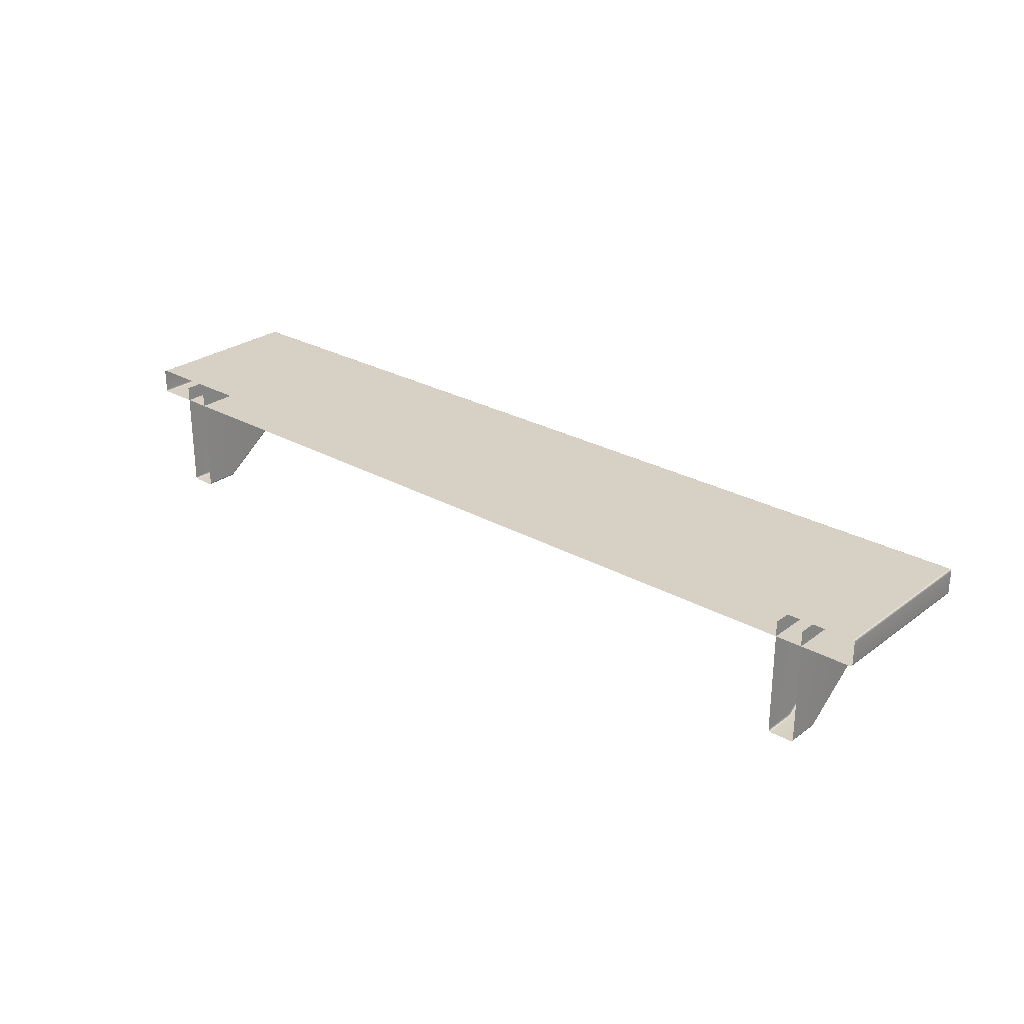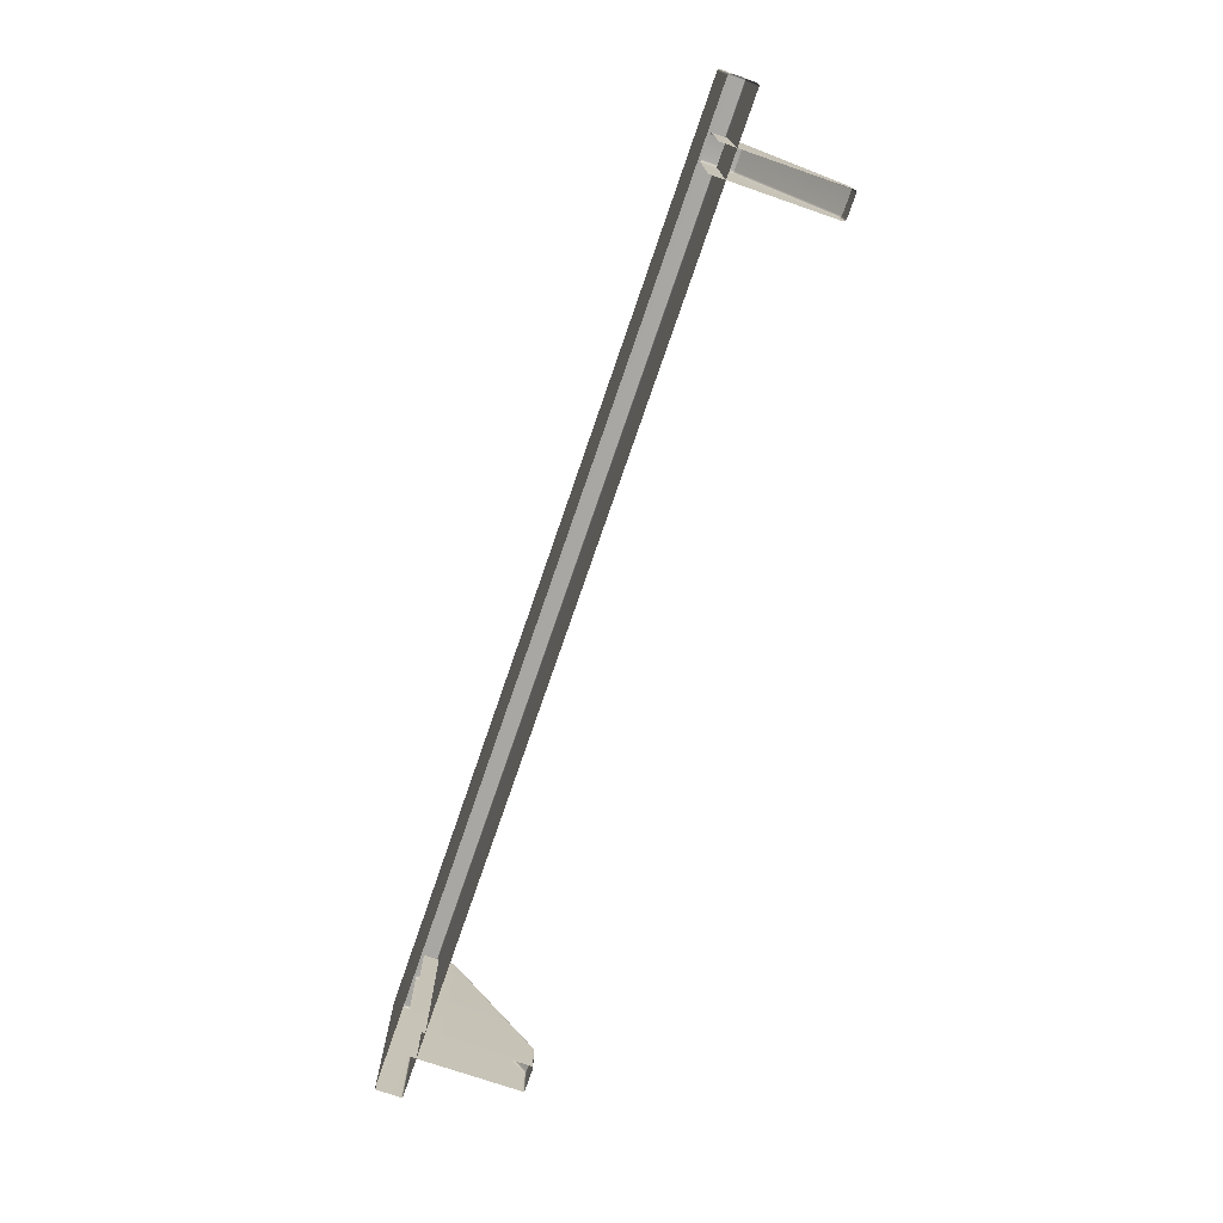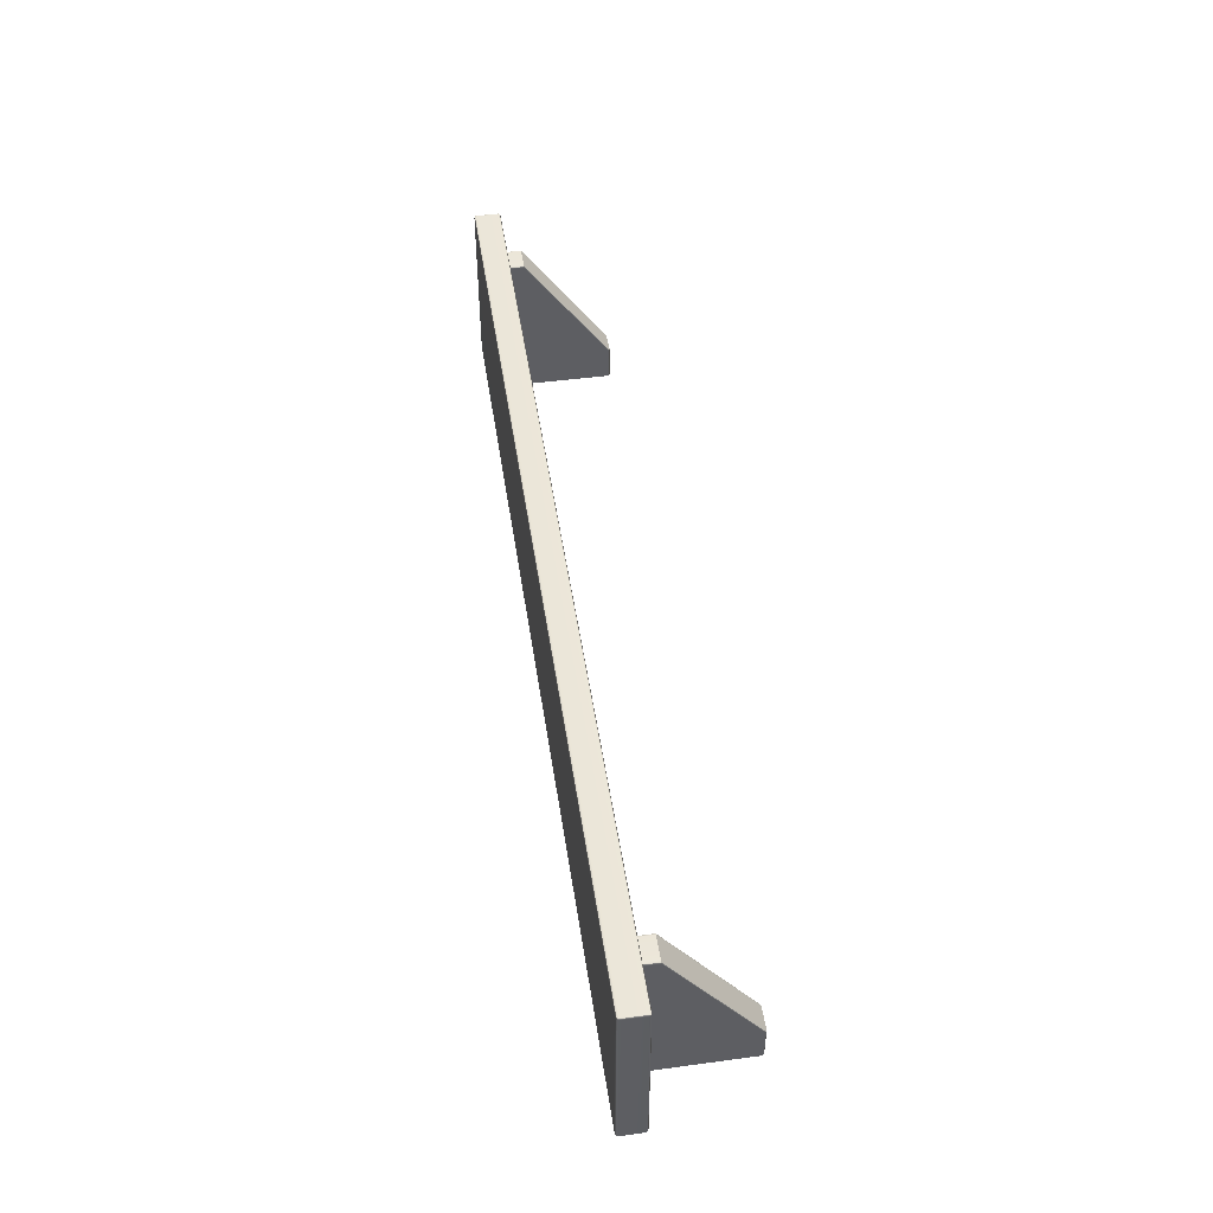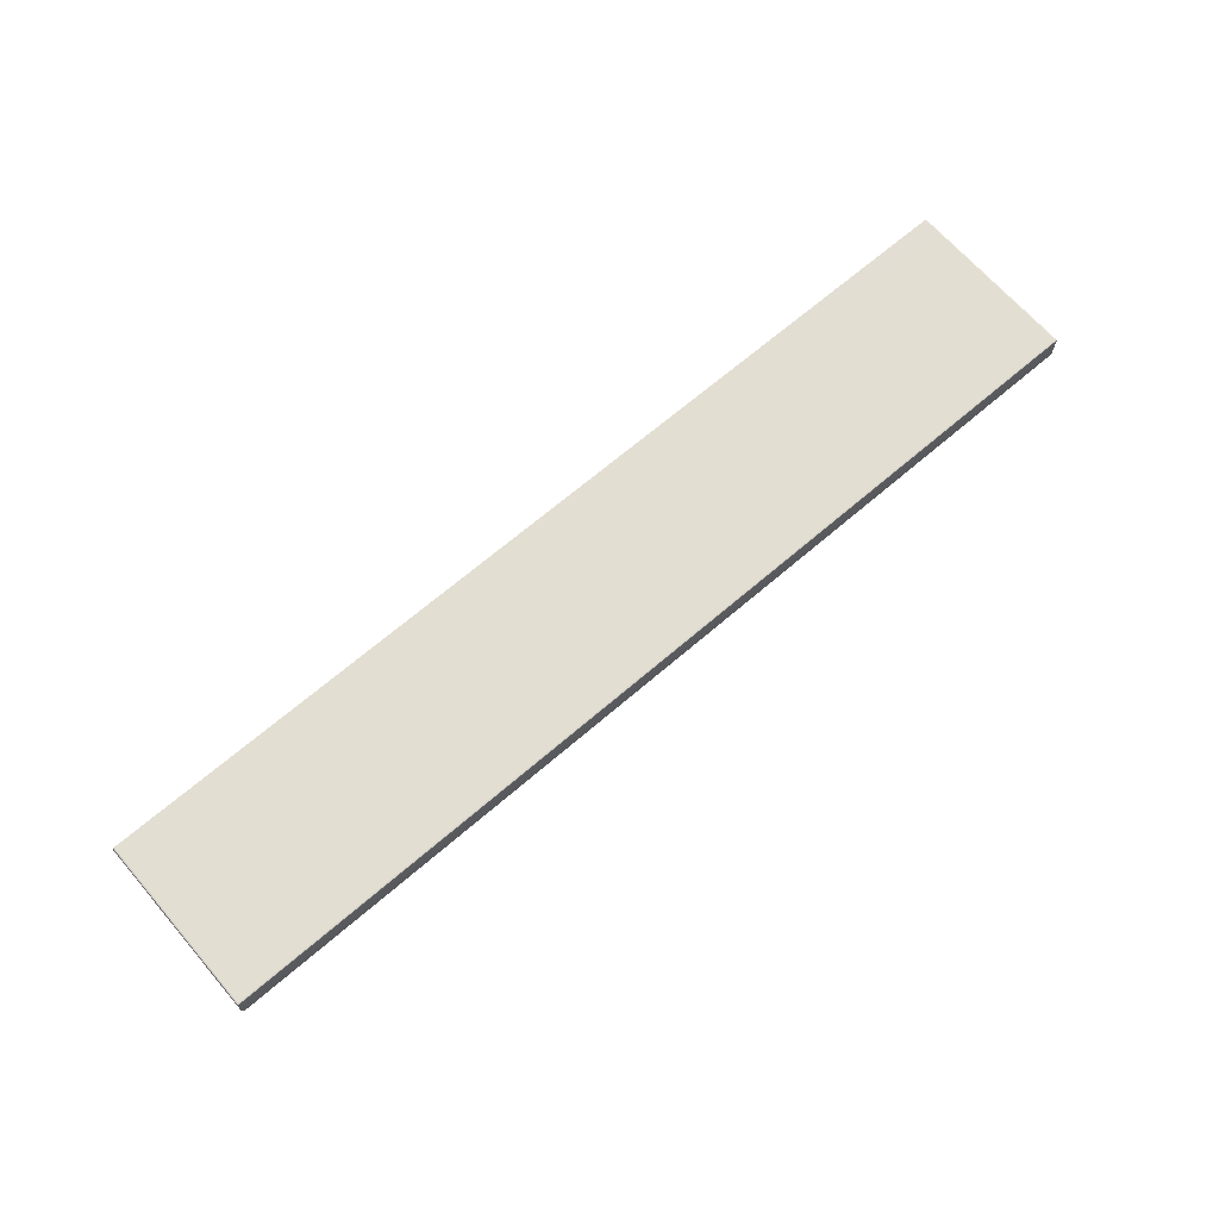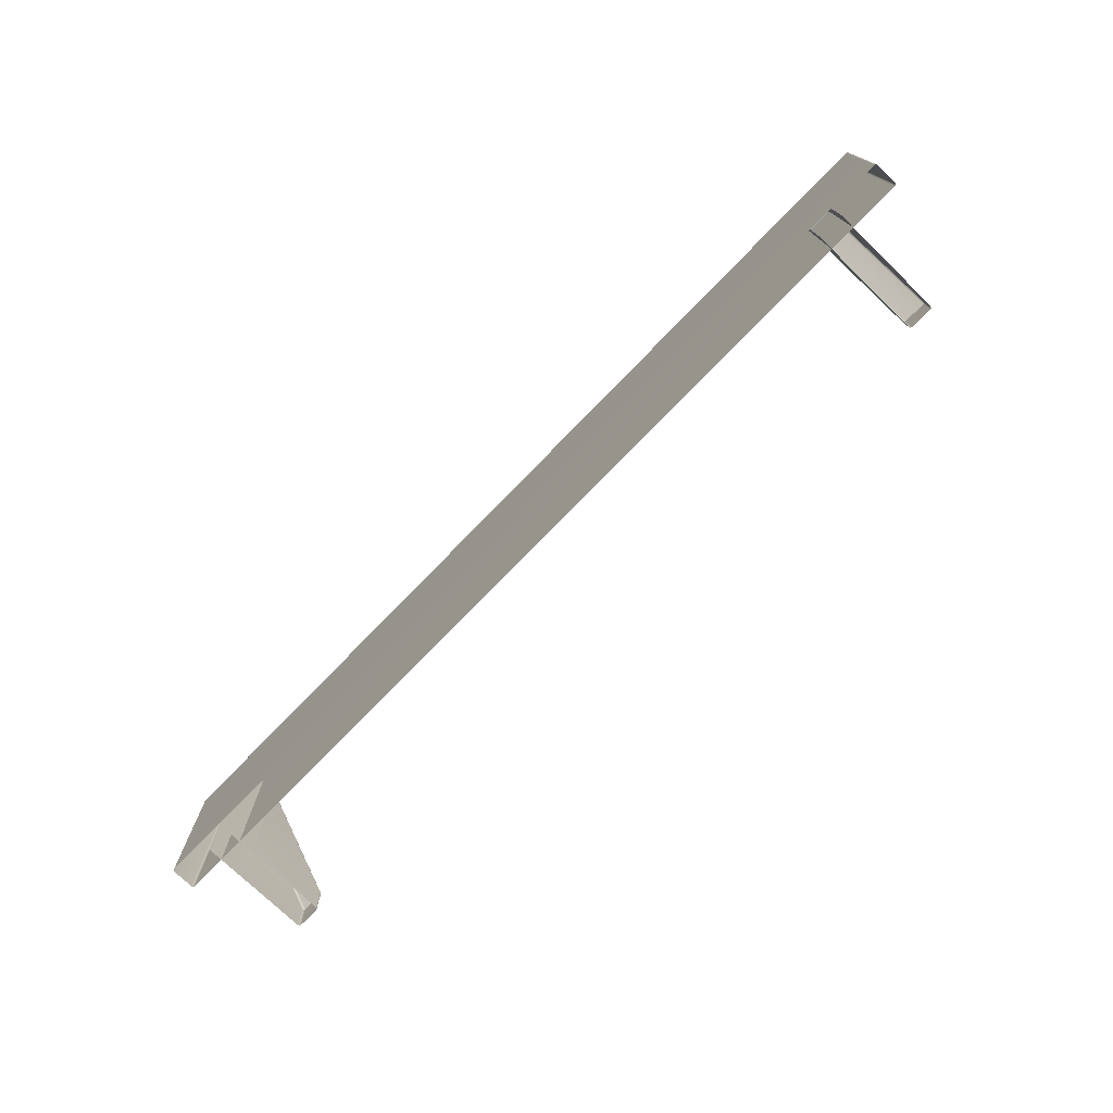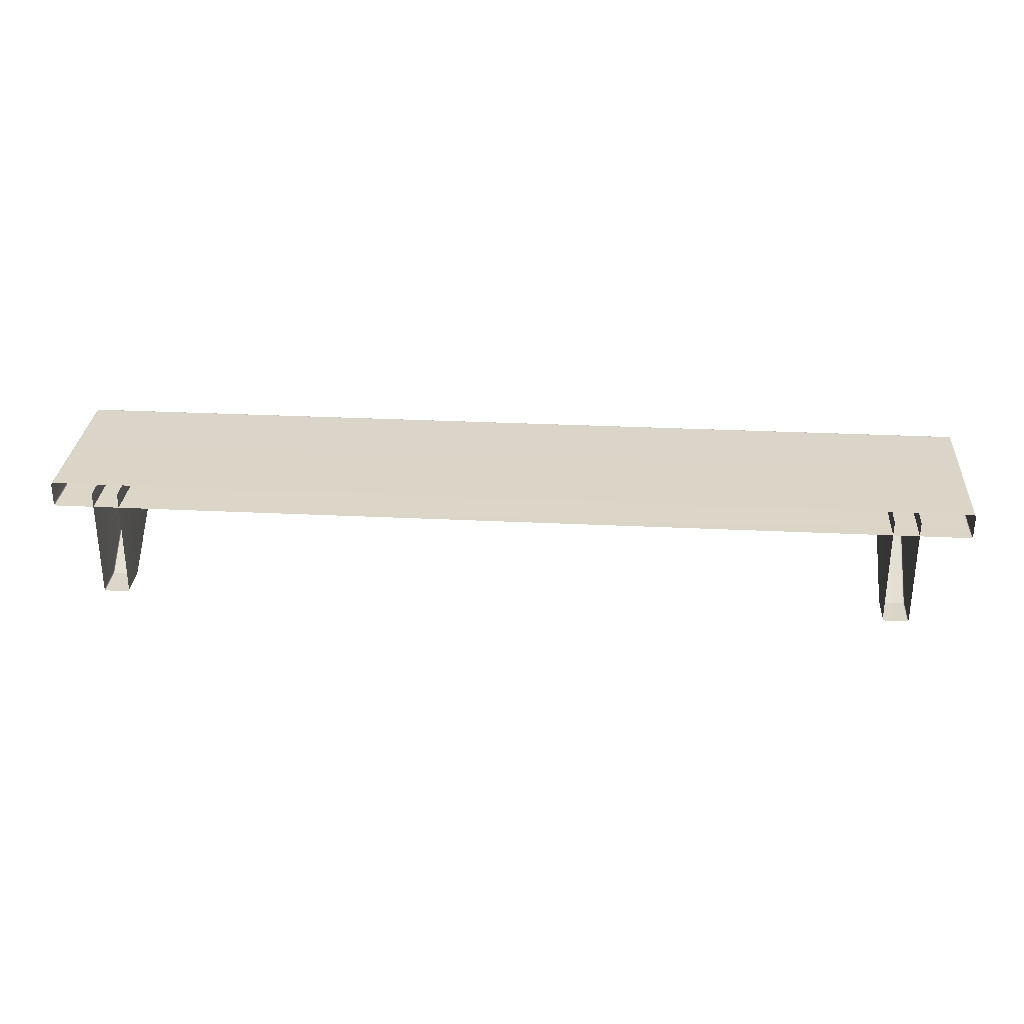
<metadata>
{"format":"obj","ext":"obj","renderer":"f3d","projection":"perspective","resolution":1024,"background":"white","views":[{"elev":26.8,"azim":-138.8,"up":"+Y"},{"elev":-74.4,"azim":-109.0,"up":"+Z"},{"elev":47.9,"azim":-98.6,"up":"+Z"},{"elev":67.4,"azim":-40.8,"up":"+Y"},{"elev":-74.6,"azim":-134.1,"up":"+Z"},{"elev":29.6,"azim":-175.9,"up":"+Y"}]}
</metadata>
<code>
g default
v -0.7678 0.2597 0.1376
v -0.7667 0.2572 0.1376
v -0.7641 0.2561 0.1376
v -0.7641 0.2572 0.1402
v -0.7641 0.2597 0.1413
v -0.7667 0.2597 0.1402
v 0.7641 0.2561 0.1376
v 0.7667 0.2572 0.1376
v 0.7678 0.2597 0.1376
v 0.7667 0.2597 0.1402
v 0.7641 0.2597 0.1413
v 0.7641 0.2572 0.1402
v -0.7641 0.2994 0.1376
v -0.7667 0.2984 0.1376
v -0.7678 0.2958 0.1376
v -0.7667 0.2958 0.1402
v -0.7641 0.2958 0.1413
v -0.7641 0.2984 0.1402
v 0.7678 0.2958 0.1376
v 0.7667 0.2984 0.1376
v 0.7641 0.2994 0.1376
v 0.7641 0.2984 0.1402
v 0.7641 0.2958 0.1413
v 0.7667 0.2958 0.1402
v -0.7678 0.2958 -0.1413
v -0.7667 0.2984 -0.1413
v -0.7641 0.2994 -0.1413
v 0.7641 0.2994 -0.1413
v 0.7667 0.2984 -0.1413
v 0.7678 0.2958 -0.1413
v -0.7641 0.2561 -0.1413
v -0.7667 0.2572 -0.1413
v -0.7678 0.2597 -0.1413
v 0.7678 0.2597 -0.1413
v 0.7667 0.2572 -0.1413
v 0.7641 0.2561 -0.1413
v -0.7662 0.2577 0.1397
v 0.7662 0.2577 0.1397
v -0.7662 0.2979 0.1397
v 0.7662 0.2979 0.1397
v -0.6821 0.2808 -0.1413
v -0.6387 0.2808 -0.1413
v -0.6821 0.2307 -0.1413
v -0.6387 0.2307 -0.1413
v -0.6397 0.09039 -0.08443
v -0.6387 0.09292 -0.08524
v -0.6423 0.08929 -0.08408
v -0.6423 0.2307 0.1141
v -0.6394 0.2307 0.1123
v -0.6387 0.2307 0.1089
v -0.6821 0.09292 -0.08524
v -0.681 0.09039 -0.08443
v -0.6784 0.08929 -0.08408
v -0.6784 0.2307 0.1141
v -0.6813 0.2307 0.1123
v -0.6821 0.2307 0.1089
v -0.6784 0.08929 -0.1413
v -0.681 0.09035 -0.1413
v -0.6821 0.09292 -0.1413
v -0.6387 0.09292 -0.1413
v -0.6398 0.09035 -0.1413
v -0.6423 0.08929 -0.1413
v -0.6821 0.2808 0.1105
v -0.681 0.2808 0.1131
v -0.6784 0.2808 0.1141
v -0.6423 0.2808 0.1141
v -0.6398 0.2808 0.1131
v -0.6387 0.2808 0.1105
v 0.6568 0.2808 -0.1413
v 0.7002 0.2808 -0.1413
v 0.6568 0.2307 -0.1413
v 0.7002 0.2307 -0.1413
v 0.6992 0.09039 -0.08443
v 0.7002 0.09292 -0.08524
v 0.6966 0.08929 -0.08408
v 0.6966 0.2307 0.1141
v 0.6995 0.2307 0.1123
v 0.7002 0.2307 0.1089
v 0.6568 0.09292 -0.08524
v 0.6579 0.09039 -0.08443
v 0.6605 0.08929 -0.08408
v 0.6605 0.2307 0.1141
v 0.6576 0.2307 0.1123
v 0.6568 0.2307 0.1089
v 0.6605 0.08929 -0.1413
v 0.6579 0.09035 -0.1413
v 0.6568 0.09292 -0.1413
v 0.7002 0.09292 -0.1413
v 0.6991 0.09035 -0.1413
v 0.6966 0.08929 -0.1413
v 0.6568 0.2808 0.1105
v 0.6579 0.2808 0.1131
v 0.6605 0.2808 0.1141
v 0.6966 0.2808 0.1141
v 0.6991 0.2808 0.1131
v 0.7002 0.2808 0.1105
g shelve
f 36 7 3 31
f 11 23 17 5
f 33 1 15 25
f 30 19 9 34
f 27 13 21 28
f 3 2 32 31
f 2 1 33 32
f 5 4 12 11
f 4 3 7 12
f 1 6 16 15
f 6 5 17 16
f 9 8 35 34
f 8 7 36 35
f 11 10 24 23
f 10 9 19 24
f 15 14 26 25
f 14 13 27 26
f 13 18 22 21
f 18 17 23 22
f 21 20 29 28
f 20 19 30 29
f 6 1 2 37
f 2 3 4 37
f 4 5 6 37
f 12 7 8 38
f 8 9 10 38
f 10 11 12 38
f 18 13 14 39
f 14 15 16 39
f 16 17 18 39
f 24 19 20 40
f 20 21 22 40
f 22 23 24 40
f 47 48 54 53
f 59 51 56 43
f 50 46 60 44
f 62 47 53 57
f 56 63 41 43
f 68 50 44 42
f 65 54 48 66
f 46 45 61 60
f 45 47 62 61
f 47 45 49 48
f 45 46 50 49
f 48 49 67 66
f 49 50 68 67
f 53 52 58 57
f 52 51 59 58
f 51 52 55 56
f 52 53 54 55
f 56 55 64 63
f 55 54 65 64
f 63 64 65
f 66 67 68
f 75 76 82 81
f 87 79 84 71
f 78 74 88 72
f 90 75 81 85
f 84 91 69 71
f 96 78 72 70
f 93 82 76 94
f 74 73 89 88
f 73 75 90 89
f 75 73 77 76
f 73 74 78 77
f 76 77 95 94
f 77 78 96 95
f 81 80 86 85
f 80 79 87 86
f 79 80 83 84
f 80 81 82 83
f 84 83 92 91
f 83 82 93 92
f 91 92 93
f 94 95 96

</code>
